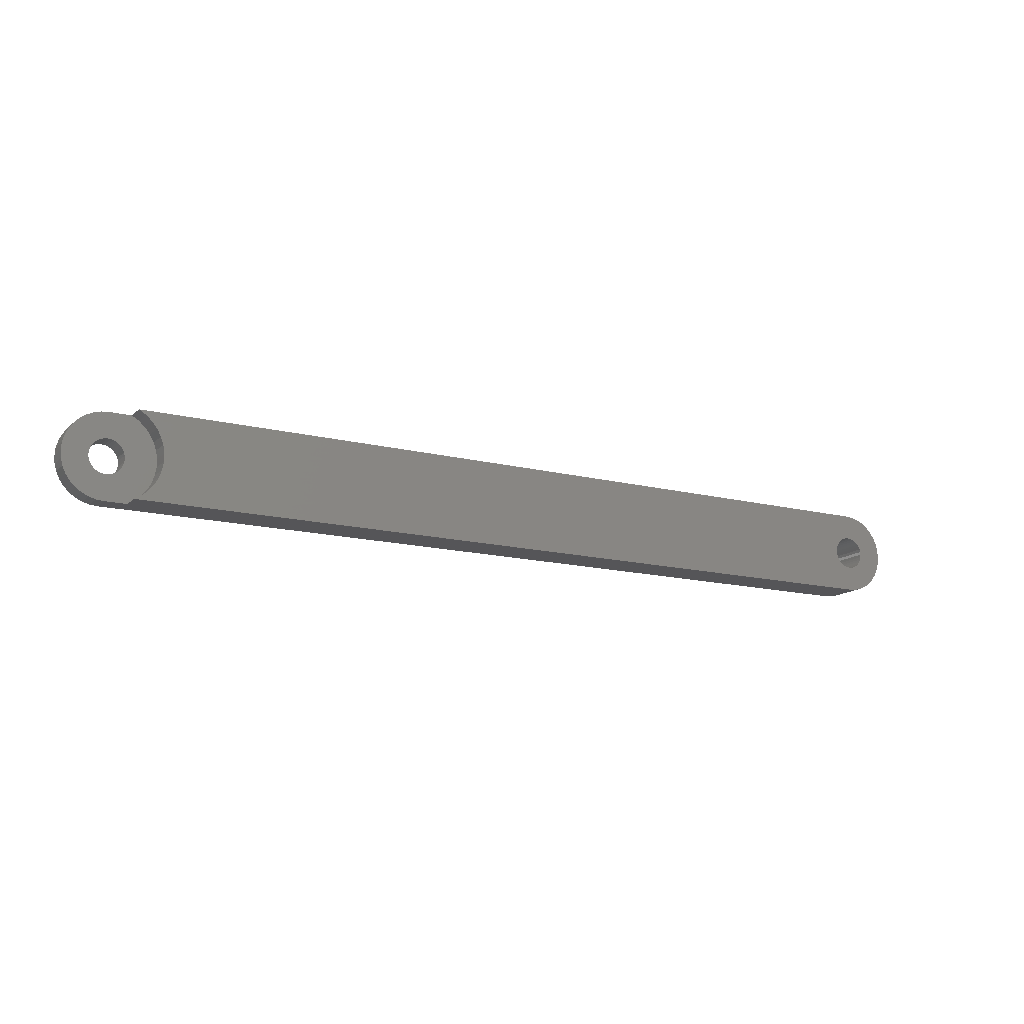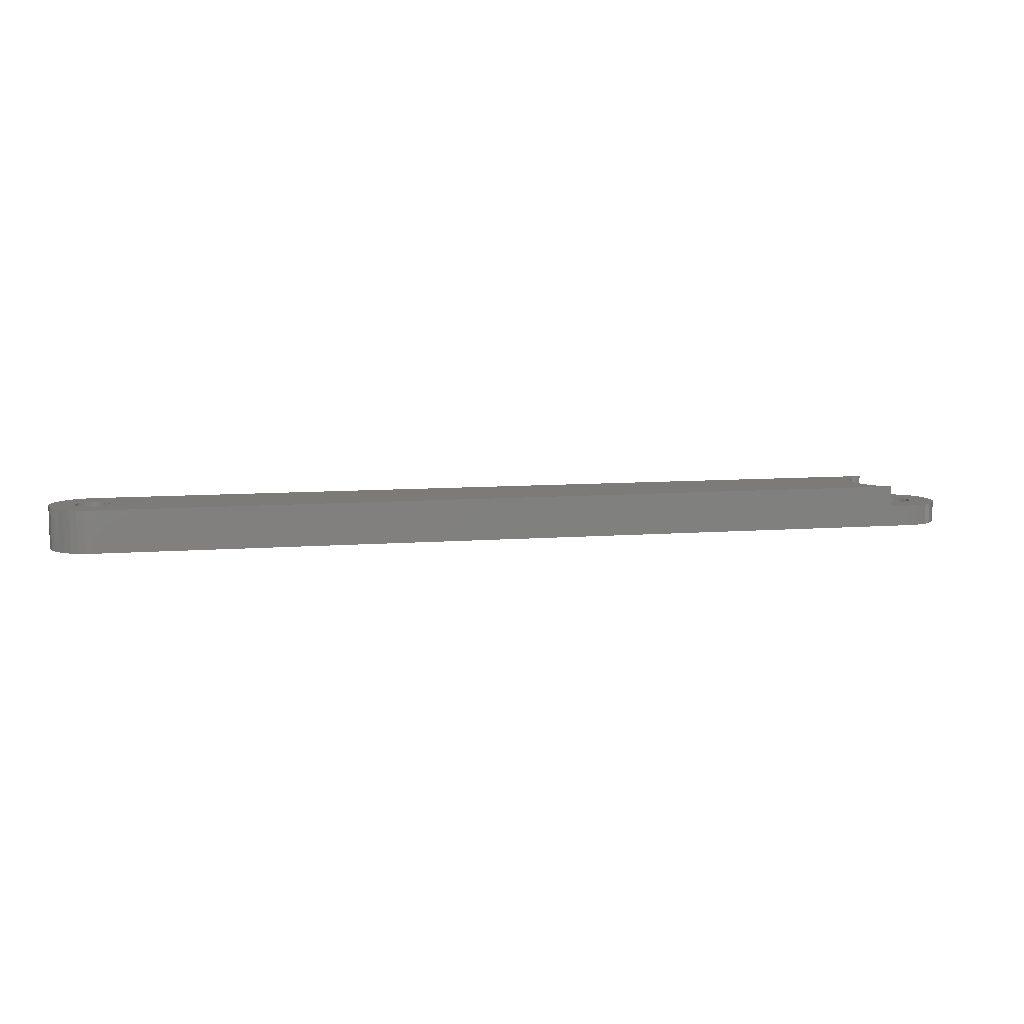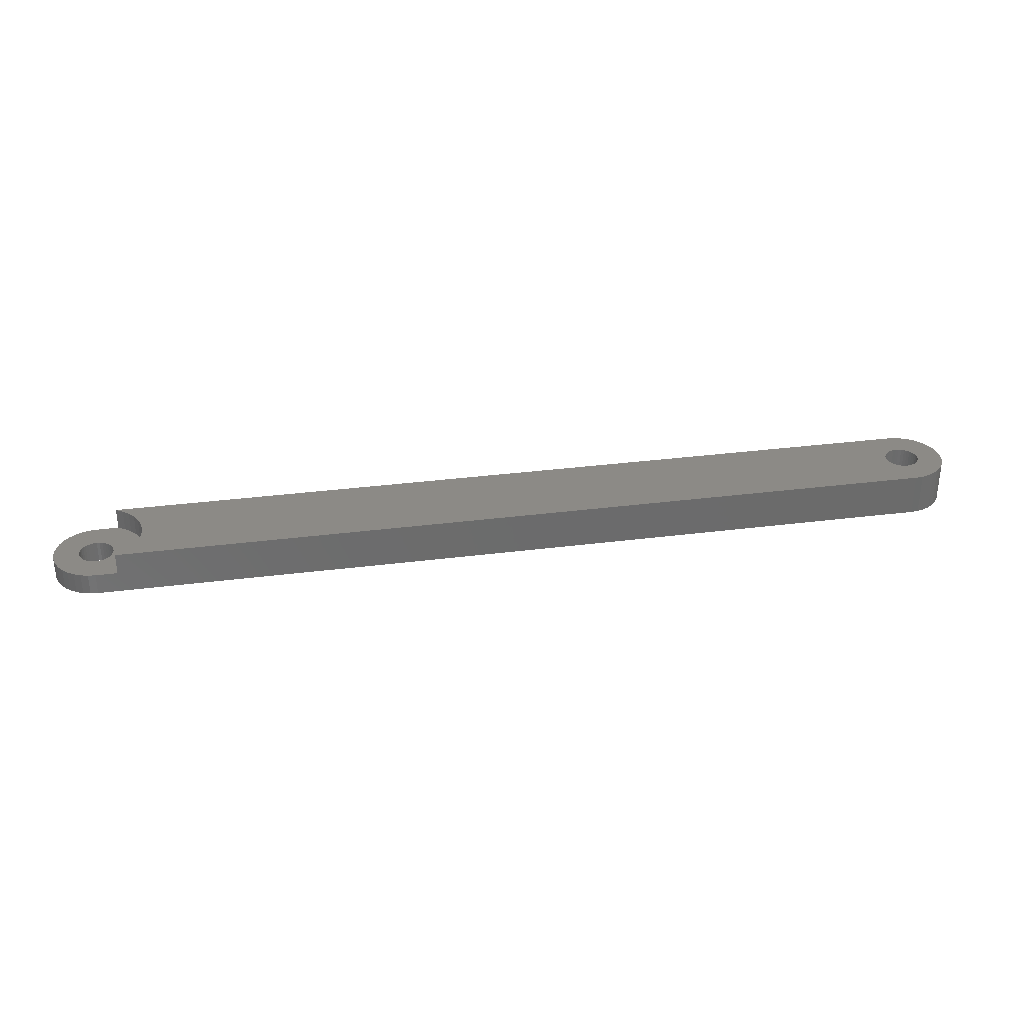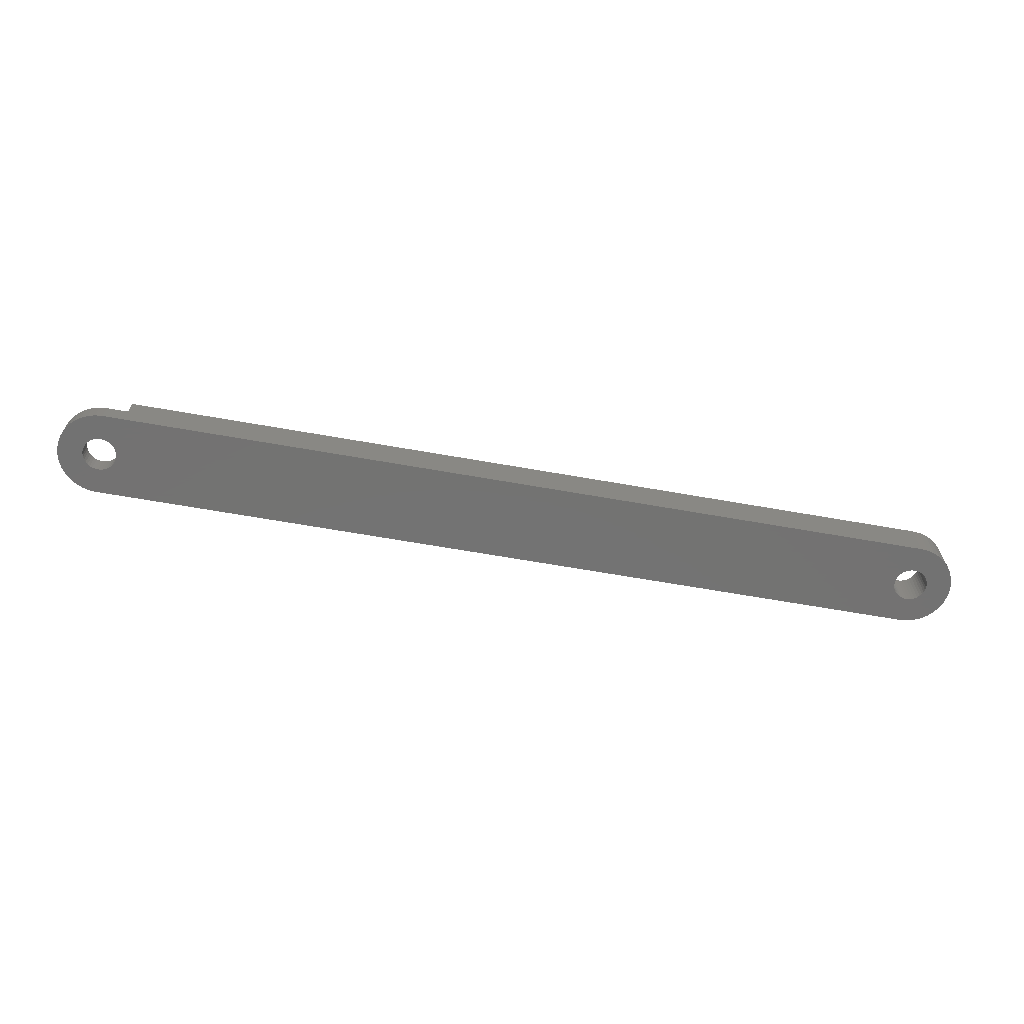
<metadata>
{"format":"stl","ext":"stl","renderer":"f3d","projection":"perspective","resolution":1024,"background":"white","views":[{"elev":-14.3,"azim":-29.1,"up":"+Y"},{"elev":8.8,"azim":168.2,"up":"+Z"},{"elev":32.0,"azim":-10.3,"up":"+Z"},{"elev":-64.9,"azim":-10.1,"up":"+Z"}]}
</metadata>
<code>
# stl→obj: 254 verts, 500 faces
v -10 0.5 -5.588e-09
v -10 0.5 -0.25
v -10.09 0.4924 -0.25
v -10.09 0.4924 -5.588e-09
v -10.17 0.4698 -0.25
v -10.17 0.4698 -5.588e-09
v -10.25 0.433 -0.25
v -10.25 0.433 -5.588e-09
v -10.32 0.383 -0.25
v -10.32 0.383 -5.588e-09
v -10.38 0.3214 -0.25
v -10.38 0.3214 -5.588e-09
v -10.43 0.25 -0.25
v -10.43 0.25 -5.588e-09
v -10.47 0.171 -0.25
v -10.47 0.171 -5.588e-09
v -10.49 0.08682 -0.25
v -10.49 0.08682 -5.588e-09
v -10.5 -2.092e-16 -0.25
v -10.5 -2.092e-16 -5.588e-09
v -10.49 -0.08682 -0.25
v -10.49 -0.08682 -5.588e-09
v -10.47 -0.171 -0.25
v -10.47 -0.171 -5.588e-09
v -10.43 -0.25 -0.25
v -10.43 -0.25 -5.588e-09
v -10.38 -0.3214 -0.25
v -10.38 -0.3214 -5.588e-09
v -10.32 -0.383 -0.25
v -10.32 -0.383 -5.588e-09
v -10.25 -0.433 -0.25
v -10.25 -0.433 -5.588e-09
v -10.17 -0.4698 -0.25
v -10.17 -0.4698 -5.588e-09
v -10.09 -0.4924 -0.25
v -10.09 -0.4924 -5.588e-09
v -10 -0.5 -0.25
v -10 -0.5 -5.588e-09
v -10.2 -0.03473 -5.588e-09
v -10.2 -1.357e-16 -0.25
v -10.2 -1.357e-16 -5.588e-09
v -10.2 0.03473 -0.25
v -10.2 0.03473 -5.588e-09
v -10.19 0.0684 -0.25
v -10.19 0.0684 -5.588e-09
v -10.17 0.1 -0.25
v -10.17 0.1 -5.588e-09
v -10.15 0.1286 -0.25
v -10.15 0.1286 -5.588e-09
v -10.13 0.1532 -0.25
v -10.13 0.1532 -5.588e-09
v -10.1 0.1732 -0.25
v -10.1 0.1732 -5.588e-09
v -10.07 0.1879 -0.25
v -10.07 0.1879 -5.588e-09
v -10.03 0.197 -0.25
v -10.03 0.197 -5.588e-09
v -10 0.2 -0.25
v -10 0.2 -5.588e-09
v -9.965 0.197 -0.25
v -9.965 0.197 -5.588e-09
v -9.932 0.1879 -0.25
v -9.932 0.1879 -5.588e-09
v -9.9 0.1732 -0.25
v -9.9 0.1732 -5.588e-09
v -9.871 0.1532 -0.25
v -9.871 0.1532 -5.588e-09
v -9.847 0.1286 -0.25
v -9.847 0.1286 -5.588e-09
v -9.827 0.1 -0.25
v -9.827 0.1 -5.588e-09
v -9.812 0.0684 -0.25
v -9.812 0.0684 -5.588e-09
v -9.803 0.03473 -0.25
v -9.803 0.03473 -5.588e-09
v -9.8 -6.224e-17 -0.25
v -9.8 -6.224e-17 -5.588e-09
v -9.803 -0.03473 -0.25
v -9.803 -0.03473 -5.588e-09
v -9.812 -0.0684 -0.25
v -9.812 -0.0684 -5.588e-09
v -9.827 -0.1 -0.25
v -9.827 -0.1 -5.588e-09
v -9.847 -0.1286 -0.25
v -9.847 -0.1286 -5.588e-09
v -9.871 -0.1532 -0.25
v -9.871 -0.1532 -5.588e-09
v -9.9 -0.1732 -0.25
v -9.9 -0.1732 -5.588e-09
v -9.932 -0.1879 -0.25
v -9.932 -0.1879 -5.588e-09
v -9.965 -0.197 -0.25
v -9.965 -0.197 -5.588e-09
v -10 -0.2 -0.25
v -10 -0.2 -5.588e-09
v -10.03 -0.197 -0.25
v -10.03 -0.197 -5.588e-09
v -10.07 -0.1879 -0.25
v -10.07 -0.1879 -5.588e-09
v -10.1 -0.1732 -0.25
v -10.1 -0.1732 -5.588e-09
v -10.13 -0.1532 -0.25
v -10.13 -0.1532 -5.588e-09
v -10.15 -0.1286 -0.25
v -10.15 -0.1286 -5.588e-09
v -10.17 -0.1 -0.25
v -10.17 -0.1 -5.588e-09
v -10.19 -0.0684 -0.25
v -10.19 -0.0684 -5.588e-09
v -10.2 -0.03473 -0.25
v -0.1879 0.0684 0.25
v -9.748 0.5 0.25
v -0.197 0.03473 0.25
v -9.667 0.4502 0.25
v -9.442 -0.04748 0.25
v -9.458 -0.1411 0.25
v -0.1879 -0.0684 0.25
v -9.49 -0.2306 0.25
v -9.536 -0.3135 0.25
v -9.596 -0.3874 0.25
v -0.1532 -0.1286 0.25
v -0.1732 -0.1 0.25
v -9.748 -0.5 0.25
v -9.667 -0.4502 0.25
v -9.596 0.3874 0.25
v -9.536 0.3135 0.25
v -9.49 0.2306 0.25
v -0.1732 0.1 0.25
v -0.1532 0.1286 0.25
v 7.451e-08 0.5 0.25
v -0.03473 -0.197 0.25
v -0.0684 -0.1879 0.25
v 7.451e-08 -0.5 0.25
v -0.1 -0.1732 0.25
v -0.1286 -0.1532 0.25
v -0.197 -0.03473 0.25
v -0.2 0 0.25
v -9.442 0.04748 0.25
v -9.458 0.1411 0.25
v -0.1286 0.1532 0.25
v -0.1 0.1732 0.25
v -0.0684 0.1879 0.25
v -0.03473 0.197 0.25
v 7.451e-08 0.2 0.25
v 0.08682 0.4924 0.25
v 0.03473 0.197 0.25
v 0.171 0.4698 0.25
v 0.0684 0.1879 0.25
v 0.25 0.433 0.25
v 0.1 0.1732 0.25
v 0.3214 0.383 0.25
v 0.1286 0.1532 0.25
v 0.383 0.3214 0.25
v 0.1532 0.1286 0.25
v 0.433 0.25 0.25
v 0.1732 0.1 0.25
v 0.4698 0.171 0.25
v 0.1879 0.0684 0.25
v 0.4924 0.08682 0.25
v 0.197 0.03473 0.25
v 0.5 6.123e-17 0.25
v 0.2 7.348e-17 0.25
v 0.4924 -0.08682 0.25
v 0.197 -0.03473 0.25
v 0.4698 -0.171 0.25
v 0.1879 -0.0684 0.25
v 0.433 -0.25 0.25
v 0.1732 -0.1 0.25
v 0.383 -0.3214 0.25
v 0.1532 -0.1286 0.25
v 0.3214 -0.383 0.25
v 0.1286 -0.1532 0.25
v 0.25 -0.433 0.25
v 0.1 -0.1732 0.25
v 0.171 -0.4698 0.25
v 0.0684 -0.1879 0.25
v 0.08682 -0.4924 0.25
v 0.03473 -0.197 0.25
v 7.451e-08 -0.2 0.25
v -0.2 0 -0.25
v -0.197 -0.03473 -0.25
v 7.451e-08 -0.5 -0.25
v 7.451e-08 0.5 -0.25
v -0.197 0.03473 -0.25
v -0.1879 -0.0684 -0.25
v -0.1732 -0.1 -0.25
v -0.1879 0.0684 -0.25
v -0.1732 0.1 -0.25
v -0.1532 0.1286 -0.25
v -10.2 -8.674e-17 -0.25
v -0.1 -0.1732 -0.25
v -0.0684 -0.1879 -0.25
v -0.1532 -0.1286 -0.25
v -0.1286 -0.1532 -0.25
v -0.03473 -0.197 -0.25
v 7.451e-08 -0.2 -0.25
v 0.08682 -0.4924 -0.25
v 0.03473 -0.197 -0.25
v 0.171 -0.4698 -0.25
v 0.0684 -0.1879 -0.25
v 0.25 -0.433 -0.25
v 0.1 -0.1732 -0.25
v 0.3214 -0.383 -0.25
v 0.1286 -0.1532 -0.25
v 0.383 -0.3214 -0.25
v 0.1532 -0.1286 -0.25
v 0.433 -0.25 -0.25
v 0.1732 -0.1 -0.25
v 0.4698 -0.171 -0.25
v 0.1879 -0.0684 -0.25
v 0.4924 -0.08682 -0.25
v 0.197 -0.03473 -0.25
v 0.5 6.123e-17 -0.25
v 0.2 2.449e-17 -0.25
v 0.4924 0.08682 -0.25
v 0.197 0.03473 -0.25
v 0.4698 0.171 -0.25
v 0.1879 0.0684 -0.25
v 0.433 0.25 -0.25
v 0.1732 0.1 -0.25
v 0.383 0.3214 -0.25
v 0.1532 0.1286 -0.25
v 0.3214 0.383 -0.25
v 0.1286 0.1532 -0.25
v 0.25 0.433 -0.25
v 0.1 0.1732 -0.25
v 0.171 0.4698 -0.25
v 0.0684 0.1879 -0.25
v 0.08682 0.4924 -0.25
v 0.03473 0.197 -0.25
v 7.451e-08 0.2 -0.25
v -0.03473 0.197 -0.25
v -0.0684 0.1879 -0.25
v -0.1 0.1732 -0.25
v -0.1286 0.1532 -0.25
v -9.748 0.5 -5.588e-09
v -9.748 -0.5 -5.588e-09
v -0.2 -4.898e-17 -0.25
v -0.2 -4.898e-17 0.25
v 0.2 2.449e-17 0.25
v -9.667 -0.4502 -5.588e-09
v -9.596 -0.3874 -5.588e-09
v -9.536 -0.3135 -5.588e-09
v -9.49 -0.2306 -5.588e-09
v -9.458 -0.1411 -5.588e-09
v -9.442 -0.04748 -5.588e-09
v -9.442 0.04748 -5.588e-09
v -9.458 0.1411 -5.588e-09
v -9.49 0.2306 -5.588e-09
v -9.536 0.3135 -5.588e-09
v -9.596 0.3874 -5.588e-09
v -9.667 0.4502 -5.588e-09
v -9.8 -1.326e-17 -5.588e-09
v -10.2 -8.674e-17 -5.588e-09
f 1 2 3
f 1 3 4
f 4 3 5
f 4 5 6
f 6 5 7
f 6 7 8
f 8 7 9
f 8 9 10
f 10 9 11
f 10 11 12
f 12 11 13
f 12 13 14
f 14 13 15
f 14 15 16
f 16 15 17
f 16 17 18
f 18 17 19
f 18 19 20
f 20 19 21
f 20 21 22
f 22 21 23
f 22 23 24
f 24 23 25
f 24 25 26
f 26 25 27
f 26 27 28
f 28 27 29
f 28 29 30
f 30 29 31
f 30 31 32
f 32 31 33
f 32 33 34
f 34 33 35
f 34 35 36
f 36 35 37
f 36 37 38
f 39 40 41
f 41 40 42
f 41 42 43
f 43 42 44
f 43 44 45
f 45 44 46
f 45 46 47
f 47 46 48
f 47 48 49
f 49 48 50
f 49 50 51
f 51 50 52
f 51 52 53
f 53 52 54
f 53 54 55
f 55 54 56
f 55 56 57
f 57 56 58
f 57 58 59
f 59 58 60
f 59 60 61
f 61 60 62
f 61 62 63
f 63 62 64
f 63 64 65
f 65 64 66
f 65 66 67
f 67 66 68
f 67 68 69
f 69 68 70
f 69 70 71
f 71 70 72
f 71 72 73
f 73 72 74
f 73 74 75
f 75 74 76
f 75 76 77
f 77 76 78
f 77 78 79
f 79 78 80
f 79 80 81
f 81 80 82
f 81 82 83
f 83 82 84
f 83 84 85
f 85 84 86
f 85 86 87
f 87 86 88
f 87 88 89
f 89 88 90
f 89 90 91
f 91 90 92
f 91 92 93
f 93 92 94
f 93 94 95
f 95 94 96
f 95 96 97
f 97 96 98
f 97 98 99
f 99 98 100
f 99 100 101
f 101 100 102
f 101 102 103
f 103 102 104
f 103 104 105
f 105 104 106
f 105 106 107
f 107 106 108
f 107 108 109
f 109 108 110
f 109 110 39
f 39 110 40
f 111 112 113
f 113 112 114
f 115 116 117
f 116 118 117
f 117 118 119
f 117 119 120
f 121 122 123
f 123 122 117
f 123 117 124
f 124 117 120
f 114 125 113
f 113 125 126
f 113 126 127
f 111 128 112
f 112 128 129
f 112 129 130
f 131 132 133
f 133 132 134
f 133 134 123
f 123 134 135
f 123 135 121
f 117 136 115
f 115 136 137
f 115 137 138
f 138 137 113
f 138 113 139
f 139 113 127
f 129 140 130
f 130 140 141
f 130 141 142
f 142 143 130
f 130 143 144
f 130 144 145
f 145 144 146
f 145 146 147
f 147 146 148
f 147 148 149
f 149 148 150
f 149 150 151
f 151 150 152
f 151 152 153
f 153 152 154
f 153 154 155
f 155 154 156
f 155 156 157
f 157 156 158
f 157 158 159
f 159 158 160
f 159 160 161
f 161 160 162
f 161 162 163
f 163 162 164
f 163 164 165
f 165 164 166
f 165 166 167
f 167 166 168
f 167 168 169
f 169 168 170
f 169 170 171
f 171 170 172
f 171 172 173
f 173 172 174
f 173 174 175
f 175 174 176
f 175 176 177
f 177 176 178
f 177 178 133
f 133 178 179
f 133 179 131
f 76 180 181
f 80 182 82
f 82 182 84
f 72 70 183
f 183 70 68
f 183 68 2
f 68 66 2
f 2 66 64
f 2 64 62
f 180 76 184
f 92 90 37
f 37 90 88
f 37 88 182
f 182 88 86
f 182 86 84
f 181 185 76
f 76 185 186
f 76 186 78
f 187 72 188
f 188 72 189
f 184 76 187
f 187 76 74
f 187 74 72
f 62 60 2
f 2 60 58
f 2 58 3
f 3 58 56
f 3 56 5
f 5 56 54
f 5 54 7
f 7 54 52
f 7 52 9
f 9 52 50
f 9 50 11
f 11 50 48
f 11 48 13
f 13 48 46
f 13 46 15
f 15 46 44
f 15 44 17
f 17 44 42
f 17 42 19
f 19 42 190
f 19 190 21
f 21 190 110
f 21 110 23
f 23 110 108
f 23 108 25
f 25 108 106
f 25 106 27
f 27 106 104
f 27 104 29
f 29 104 102
f 29 102 31
f 31 102 100
f 31 100 33
f 33 100 98
f 33 98 35
f 35 98 96
f 35 96 37
f 37 96 94
f 37 94 92
f 191 192 182
f 78 186 80
f 80 186 193
f 80 193 182
f 182 193 194
f 182 194 191
f 192 195 182
f 182 195 196
f 182 196 197
f 197 196 198
f 197 198 199
f 199 198 200
f 199 200 201
f 201 200 202
f 201 202 203
f 203 202 204
f 203 204 205
f 205 204 206
f 205 206 207
f 207 206 208
f 207 208 209
f 209 208 210
f 209 210 211
f 211 210 212
f 211 212 213
f 213 212 214
f 213 214 215
f 215 214 216
f 215 216 217
f 217 216 218
f 217 218 219
f 219 218 220
f 219 220 221
f 221 220 222
f 221 222 223
f 223 222 224
f 223 224 225
f 225 224 226
f 225 226 227
f 227 226 228
f 227 228 229
f 229 228 230
f 229 230 183
f 183 230 231
f 183 231 232
f 232 233 183
f 183 233 234
f 183 234 72
f 72 234 235
f 72 235 189
f 133 182 197
f 133 197 177
f 177 197 199
f 177 199 175
f 175 199 201
f 175 201 173
f 173 201 203
f 173 203 171
f 171 203 205
f 171 205 169
f 169 205 207
f 169 207 167
f 167 207 209
f 167 209 165
f 165 209 211
f 165 211 163
f 163 211 213
f 163 213 161
f 161 213 215
f 161 215 159
f 159 215 217
f 159 217 157
f 157 217 219
f 157 219 155
f 155 219 221
f 155 221 153
f 153 221 223
f 153 223 151
f 151 223 225
f 151 225 149
f 149 225 227
f 149 227 147
f 147 227 229
f 147 229 145
f 145 229 183
f 145 183 130
f 112 130 236
f 236 130 183
f 236 183 1
f 1 183 2
f 38 37 237
f 237 37 182
f 237 182 123
f 123 182 133
f 136 238 239
f 239 238 184
f 239 184 113
f 113 184 187
f 113 187 111
f 111 187 188
f 111 188 128
f 128 188 189
f 128 189 129
f 129 189 235
f 129 235 140
f 140 235 234
f 140 234 141
f 141 234 233
f 141 233 142
f 142 233 232
f 142 232 143
f 143 232 231
f 143 231 144
f 144 231 230
f 144 230 146
f 146 230 228
f 146 228 148
f 148 228 226
f 148 226 150
f 150 226 224
f 150 224 152
f 152 224 222
f 152 222 154
f 154 222 220
f 154 220 156
f 156 220 218
f 156 218 158
f 158 218 216
f 158 216 160
f 160 216 214
f 160 214 240
f 240 214 212
f 240 212 164
f 164 212 210
f 164 210 166
f 166 210 208
f 166 208 168
f 168 208 206
f 168 206 170
f 170 206 204
f 170 204 172
f 172 204 202
f 172 202 174
f 174 202 200
f 174 200 176
f 176 200 198
f 176 198 178
f 178 198 196
f 178 196 179
f 179 196 195
f 179 195 131
f 131 195 192
f 131 192 132
f 132 192 191
f 132 191 134
f 134 191 194
f 134 194 135
f 135 194 193
f 135 193 121
f 121 193 186
f 121 186 122
f 122 186 185
f 122 185 117
f 117 185 181
f 117 181 136
f 136 181 238
f 237 123 124
f 237 124 241
f 241 124 120
f 241 120 242
f 242 120 119
f 242 119 243
f 243 119 118
f 243 118 244
f 244 118 116
f 244 116 245
f 245 116 115
f 245 115 246
f 246 115 138
f 246 138 247
f 247 138 139
f 247 139 248
f 248 139 127
f 248 127 249
f 249 127 126
f 249 126 250
f 250 126 125
f 250 125 251
f 251 125 114
f 251 114 252
f 252 114 112
f 252 112 236
f 79 81 244
f 38 237 91
f 236 1 61
f 244 81 243
f 243 81 83
f 243 83 242
f 242 83 85
f 242 85 241
f 241 85 87
f 241 87 237
f 237 87 89
f 237 89 91
f 244 245 79
f 79 245 246
f 79 246 253
f 253 246 247
f 253 247 75
f 75 247 248
f 75 248 73
f 73 248 249
f 73 249 71
f 71 249 250
f 71 250 69
f 69 250 251
f 69 251 67
f 67 251 252
f 67 252 65
f 65 252 236
f 65 236 63
f 63 236 61
f 91 93 38
f 38 93 95
f 38 95 36
f 36 95 97
f 36 97 34
f 34 97 99
f 34 99 32
f 32 99 101
f 32 101 30
f 30 101 103
f 30 103 28
f 28 103 105
f 28 105 26
f 26 105 107
f 26 107 24
f 24 107 109
f 24 109 22
f 22 109 39
f 22 39 20
f 20 39 254
f 20 254 18
f 18 254 43
f 18 43 16
f 16 43 45
f 16 45 14
f 14 45 47
f 14 47 12
f 12 47 49
f 12 49 10
f 10 49 51
f 10 51 8
f 8 51 53
f 8 53 6
f 6 53 55
f 6 55 4
f 4 55 57
f 4 57 1
f 1 57 59
f 1 59 61

</code>
